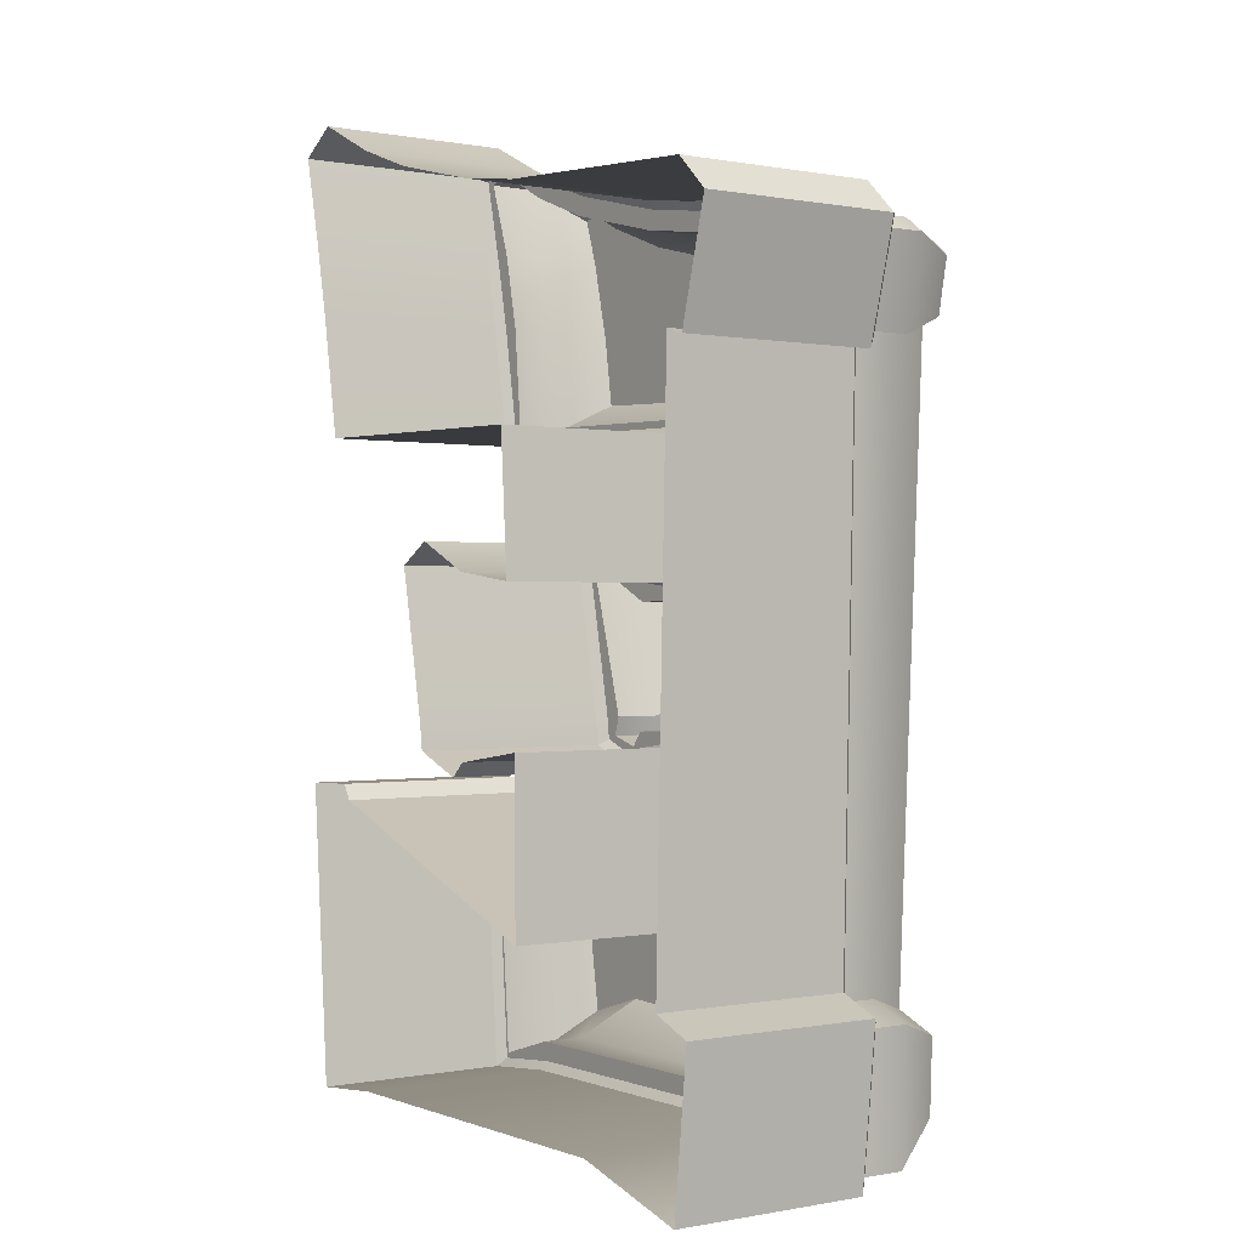
<metadata>
{"format":"obj","ext":"obj","renderer":"f3d","projection":"perspective","resolution":1024,"background":"white","views":[{"elev":-0.0,"azim":-125.7,"up":"+Y"}]}
</metadata>
<code>
g E2
v -0.5461 0.6756 0.1925
v -0.5225 0.6339 0.2953
v -0.5353 0.6211 0.2953
v -0.586 0.6465 0.1925
v -0.5461 0.6756 0.1076
v -0.586 0.6465 0.1076
v -0.586 0.6465 0.1925
v -0.5353 0.6211 0.2953
v -0.5152 0.5192 0.2953
v -0.5497 0.4793 0.1925
v -0.586 0.6465 0.1076
v -0.5497 0.4793 0.1076
v -0.5497 0.4793 0.1925
v -0.5152 0.5192 0.2953
v -0.4753 0.5265 0.2953
v -0.5097 0.4866 0.1925
v -0.5497 0.4793 0.1076
v -0.5097 0.4866 0.1076
v -0.5097 0.4866 0.1925
v -0.4753 0.5265 0.2953
v -0.4153 -0.6727 0.2953
v -0.4661 -0.6401 0.1925
v -0.5097 0.4866 0.1076
v -0.4661 -0.6401 0.1076
v -0.4661 -0.6401 0.1925
v -0.4153 -0.6727 0.2953
v -0.4989 -0.7072 0.2953
v -0.5461 -0.6728 0.1925
v -0.4661 -0.6401 0.1076
v -0.5461 -0.6728 0.1076
v -0.5461 -0.6728 0.1925
v -0.4989 -0.7072 0.2953
v -0.4934 -0.8492 0.2953
v -0.5351 -0.9199 0.1925
v -0.5461 -0.6728 0.1076
v -0.5351 -0.9199 0.1076
v -0.5351 -0.9199 0.1925
v -0.4934 -0.8492 0.2953
v -0.3425 -0.7819 0.2953
v -0.3171 -0.8254 0.1925
v -0.5351 -0.9199 0.1076
v -0.3171 -0.8254 0.1925
v -0.3171 -0.8254 0.1076
v -0.3171 -0.8254 0.1925
v 0.4061 -0.8218 0.1925
v 0.4061 -0.8218 0.1076
v 0.3626 -0.7492 0.2953
v -0.3425 -0.7819 0.2953
v 0.537 -0.8618 0.1925
v 0.537 -0.8618 0.1076
v 0.4935 -0.7892 0.2953
v 0.3626 -0.7492 0.2953
v 0.537 -0.8618 0.1925
v 0.4935 -0.7892 0.2953
v 0.5516 -0.4037 0.2953
v 0.577 -0.3348 0.1925
v 0.537 -0.8618 0.1076
v 0.577 -0.3348 0.1076
v 0.577 -0.3348 0.1925
v 0.5516 -0.4037 0.2953
v 0.5188 -0.3983 0.2953
v 0.5152 -0.3457 0.1925
v 0.5152 -0.3457 0.1925
v 0.5188 -0.3983 0.2953
v 0.5043 -0.4273 0.2953
v 0.5006 -0.3747 0.1925
v 0.5152 -0.3457 0.1076
v 0.5006 -0.3747 0.1076
v 0.5006 -0.3747 0.1925
v 0.5043 -0.4273 0.2953
v -0.1535 -0.6309 0.2953
v -0.1208 -0.5783 0.1925
v 0.5006 -0.3747 0.1076
v -0.1208 -0.5783 0.1076
v -0.1208 -0.5783 0.1925
v -0.1535 -0.6309 0.2953
v -0.1626 -0.1459 0.2953
v -0.1245 -0.1967 0.1925
v -0.1208 -0.5783 0.1076
v -0.1245 -0.1967 0.1076
v -0.1245 -0.1967 0.1925
v -0.1626 -0.1459 0.2953
v 0.09177 -0.1604 0.2953
v 0.08996 -0.2039 0.1925
v -0.1245 -0.1967 0.1076
v 0.08996 -0.2039 0.1076
v 0.08996 -0.2039 0.1925
v 0.09177 -0.1604 0.2953
v 0.1136 -0.1895 0.2953
v 0.1118 -0.233 0.1925
v 0.08996 -0.2039 0.1076
v 0.1118 -0.233 0.1076
v 0.1118 -0.233 0.1925
v 0.1136 -0.1895 0.2953
v 0.1336 -0.1822 0.2953
v 0.1699 -0.2148 0.1925
v 0.1118 -0.233 0.1076
v 0.1699 -0.2148 0.1076
v 0.1699 -0.2148 0.1925
v 0.1336 -0.1822 0.2953
v 0.1318 -0.1531 0.2953
v 0.159 -0.1785 0.1925
v 0.1699 -0.2148 0.1076
v 0.159 -0.1785 0.1076
v 0.159 -0.1785 0.1925
v 0.1318 -0.1531 0.2953
v 0.1936 0.03784 0.2953
v 0.2317 0.08318 0.1925
v 0.159 -0.1785 0.1076
v 0.2317 0.08318 0.1076
v 0.2317 0.08318 0.1925
v 0.1936 0.03784 0.2953
v 0.1718 0.04512 0.2953
v 0.199 0.09408 0.1925
v 0.2317 0.08318 0.1076
v 0.199 0.09408 0.1076
v 0.199 0.09408 0.1925
v 0.1718 0.04512 0.2953
v 0.08269 -0.005777 0.2953
v 0.08269 0.03593 0.1925
v 0.199 0.09408 0.1076
v 0.08269 0.03593 0.1076
v -0.1027 0.0432 0.1925
v -0.1027 0.0432 0.1076
v -0.1534 0.006932 0.2953
v 0.08269 -0.005777 0.2953
v -0.1027 0.0432 0.1925
v -0.1534 0.006932 0.2953
v -0.1244 0.4138 0.2953
v -0.08449 0.3667 0.1925
v -0.1027 0.0432 0.1076
v -0.08449 0.3667 0.1076
v -0.08449 0.3667 0.1925
v -0.1244 0.4138 0.2953
v 0.4462 0.4338 0.2953
v 0.4934 0.3776 0.1925
v -0.08449 0.3667 0.1076
v 0.4934 0.3776 0.1076
v 0.5915 0.8791 0.1925
v 0.5317 0.8156 0.2953
v 0.5007 0.8247 0.2953
v 0.5515 0.8973 0.1925
v 0.5915 0.8791 0.1076
v 0.5915 0.8791 0.1925
v 0.5515 0.8973 0.1925
v 0.5515 0.8973 0.1076
v 0.577 -0.3348 0.1076
v 0.577 -0.3348 0.1925
v 0.5152 -0.3457 0.1925
v 0.5152 -0.3457 0.1076
v 0.5188 -0.3983 0.2953
v 0.5516 -0.4037 0.2953
v 0.4935 -0.7892 0.2953
v 0.5043 -0.4273 0.2953
v 0.3626 -0.7492 0.2953
v -0.1535 -0.6309 0.2953
v -0.3425 -0.7819 0.2953
v -0.1626 -0.1459 0.2953
v -0.4753 0.5265 0.2953
v -0.4153 -0.6727 0.2953
v -0.4934 -0.8492 0.2953
v -0.4989 -0.7072 0.2953
v -0.5225 0.6339 0.2953
v -0.5152 0.5192 0.2953
v -0.5353 0.6211 0.2953
v -0.1534 0.006932 0.2953
v 0.08269 -0.005777 0.2953
v -0.1244 0.4138 0.2953
v 0.09177 -0.1604 0.2953
v -0.08213 0.6572 0.2953
v 0.1136 -0.1895 0.2953
v 0.0578 0.6281 0.2953
v 0.4462 0.4338 0.2953
v 0.1318 -0.1531 0.2953
v 0.1336 -0.1822 0.2953
v 0.1718 0.04512 0.2953
v 0.1936 0.03784 0.2953
v 0.0578 0.6281 0.2953
v 0.06403 0.679 0.2953
v 0.2824 0.7331 0.2953
v 0.4462 0.4338 0.2953
v 0.4656 0.5659 0.2953
v 0.4298 0.7884 0.2953
v 0.5016 0.7215 0.2953
v 0.5317 0.8156 0.2953
v 0.5007 0.8247 0.2953
v 0.512 0.5827 0.1925
v 0.4656 0.5659 0.2953
v 0.5016 0.7215 0.2953
v 0.5421 0.7285 0.1925
v 0.5121 0.5835 0.1076
v 0.5419 0.728 0.1076
v 0.5915 0.8791 0.1925
v 0.5915 0.8791 0.1076
v 0.4251 0.8305 0.1925
v 0.4298 0.7884 0.2953
v 0.2824 0.7331 0.2953
v 0.2866 0.7776 0.1925
v 0.4246 0.8302 0.1076
v 0.5515 0.8973 0.1076
v 0.5515 0.8973 0.1925
v 0.2868 0.7777 0.1076
v 0.06382 0.7225 0.1925
v 0.06376 0.7225 0.1076
v -0.08222 0.7007 0.1925
v -0.08216 0.7007 0.1076
v -0.08213 0.6572 0.2953
v 0.06403 0.679 0.2953
v -0.5225 0.6339 0.2953
v -0.5461 0.6756 0.1925
v -0.5461 0.6756 0.1076
v 0.4934 0.3776 0.1925
v 0.4462 0.4338 0.2953
v 0.4656 0.5659 0.2953
v 0.512 0.5827 0.1925
v 0.4934 0.3776 0.1076
v 0.5121 0.5835 0.1076
v 0.5421 0.7285 0.1925
v 0.5016 0.7215 0.2953
v 0.5317 0.8156 0.2953
v 0.5915 0.8791 0.1925
v 0.5515 0.8973 0.1925
v 0.5007 0.8247 0.2953
v 0.4298 0.7884 0.2953
v 0.4251 0.8305 0.1925
v 0.2866 0.7776 0.1925
v 0.2824 0.7331 0.2953
v 0.06403 0.679 0.2953
v 0.06382 0.7225 0.1925
v -0.6286 0.6627 0.09192
v -0.5635 0.7247 0.09192
v -0.5568 0.7094 0.1076
v -0.6286 0.6627 0.09192
v -0.5568 0.7094 0.1076
v -0.611 0.6578 0.1076
v -0.07448 0.06882 0.09192
v 0.07161 0.08737 0.09192
v 0.07596 0.07213 0.1076
v -0.07448 0.06882 0.09192
v 0.07596 0.07213 0.1076
v -0.09136 0.05088 0.1076
v 0.07161 0.08737 0.09192
v 0.1945 0.1265 0.1076
v 0.1954 0.1442 0.09192
v 0.2665 0.1017 0.09192
v 0.2112 -0.178 0.09192
v 0.1957 -0.1754 0.1076
v 0.2665 0.1017 0.09192
v 0.1957 -0.1754 0.1076
v 0.2489 0.09389 0.1076
v -0.09823 -0.2236 0.09192
v -0.1021 -0.5522 0.09192
v -0.1181 -0.575 0.1076
v -0.09823 -0.2236 0.09192
v -0.1181 -0.575 0.1076
v -0.1137 -0.2055 0.1076
v -0.3062 -0.8775 0.09192
v -0.5515 -0.946 0.09192
v -0.5379 -0.926 0.1076
v 0.3983 -0.8749 0.09192
v -0.3083 -0.8618 0.1076
v 0.3991 -0.8592 0.1076
v -0.3062 -0.8775 0.09192
v -0.5379 -0.926 0.1076
v -0.3083 -0.8618 0.1076
v -0.5635 0.7247 0.09192
v -0.09009 0.7536 0.09192
v -0.08772 0.7381 0.1076
v -0.5635 0.7247 0.09192
v -0.08772 0.7381 0.1076
v -0.5568 0.7094 0.1076
v 0.6286 0.8954 0.09192
v 0.5881 0.7184 0.09192
v 0.5727 0.7215 0.1076
v 0.6286 0.8954 0.09192
v 0.5727 0.7215 0.1076
v 0.6108 0.8882 0.1076
v -0.611 0.6578 0.1076
v -0.5604 0.4666 0.1076
v -0.5714 0.4468 0.09192
v -0.6286 0.6627 0.09192
v -0.5604 0.4666 0.1076
v -0.5169 0.4798 0.1076
v -0.532 0.4588 0.09192
v -0.5714 0.4468 0.09192
v 0.5501 0.946 0.09192
v 0.6286 0.8954 0.09192
v 0.6108 0.8882 0.1076
v 0.5489 0.9281 0.1076
v 0.5209 0.3479 0.09192
v -0.05686 0.338 0.09192
v -0.07155 0.3534 0.1076
v 0.5077 0.3634 0.1076
v -0.05686 0.338 0.09192
v -0.07448 0.06882 0.09192
v -0.09136 0.05088 0.1076
v -0.07155 0.3534 0.1076
v 0.1954 0.1442 0.09192
v 0.2665 0.1017 0.09192
v 0.2489 0.09389 0.1076
v 0.1945 0.1265 0.1076
v 0.2112 -0.178 0.09192
v 0.204 -0.233 0.09192
v 0.1897 -0.2218 0.1076
v 0.1957 -0.1754 0.1076
v 0.204 -0.233 0.09192
v 0.09814 -0.2752 0.09192
v 0.1014 -0.2571 0.1076
v 0.1897 -0.2218 0.1076
v 0.09814 -0.2752 0.09192
v 0.06731 -0.2474 0.09192
v 0.07427 -0.2325 0.1076
v 0.1014 -0.2571 0.1076
v 0.06731 -0.2474 0.09192
v -0.09823 -0.2236 0.09192
v -0.1137 -0.2055 0.1076
v 0.07427 -0.2325 0.1076
v -0.1021 -0.5522 0.09192
v 0.4785 -0.3495 0.1076
v -0.1181 -0.575 0.1076
v 0.4679 -0.3368 0.09192
v 0.4948 -0.3227 0.1076
v 0.4862 -0.3068 0.09192
v 0.4862 -0.3068 0.09192
v 0.5993 -0.3101 0.09192
v 0.5825 -0.3253 0.1076
v 0.4948 -0.3227 0.1076
v 0.5993 -0.3101 0.09192
v 0.5561 -0.8898 0.09192
v 0.5417 -0.8727 0.1076
v 0.5825 -0.3253 0.1076
v 0.5561 -0.8898 0.09192
v 0.3983 -0.8749 0.09192
v 0.3991 -0.8592 0.1076
v 0.5417 -0.8727 0.1076
v -0.5515 -0.946 0.09192
v -0.5835 -0.6488 0.09192
v -0.5666 -0.6588 0.1076
v -0.5379 -0.926 0.1076
v -0.5835 -0.6488 0.09192
v -0.5035 -0.616 0.09192
v -0.4876 -0.6264 0.1076
v -0.5666 -0.6588 0.1076
v -0.5035 -0.616 0.09192
v -0.532 0.4588 0.09192
v -0.5169 0.4798 0.1076
v -0.4876 -0.6264 0.1076
v -0.6286 0.6627 0.09192
v -0.5714 0.4468 0.09192
v -0.5714 0.4468 -0.2953
v -0.6286 0.6627 -0.2953
v -0.6286 0.6627 -0.2953
v -0.5635 0.7247 -0.2953
v -0.5635 0.7247 0.09192
v -0.6286 0.6627 0.09192
v 0.5501 0.946 -0.2953
v 0.6286 0.8954 -0.2953
v 0.6286 0.8954 0.09192
v 0.5501 0.946 0.09192
v 0.5209 0.3479 -0.2953
v -0.05686 0.338 -0.2953
v -0.05686 0.338 0.09192
v 0.5209 0.3479 0.09192
v -0.05686 0.338 -0.2953
v -0.07448 0.06882 -0.2953
v -0.07448 0.06882 0.09192
v -0.05686 0.338 0.09192
v -0.07448 0.06882 -0.2953
v 0.07161 0.08737 0.09192
v -0.07448 0.06882 0.09192
v 0.07161 0.08737 -0.2953
v 0.1954 0.1442 0.09192
v 0.1954 0.1442 -0.2953
v 0.1954 0.1442 -0.2953
v 0.2665 0.1017 -0.2953
v 0.2665 0.1017 0.09192
v 0.1954 0.1442 0.09192
v 0.2665 0.1017 -0.2953
v 0.2112 -0.178 0.09192
v 0.2665 0.1017 0.09192
v 0.2112 -0.178 -0.2953
v 0.204 -0.233 0.09192
v 0.204 -0.233 -0.2953
v 0.204 -0.233 -0.2953
v 0.09814 -0.2752 -0.2953
v 0.09814 -0.2752 0.09192
v 0.204 -0.233 0.09192
v 0.09814 -0.2752 -0.2953
v 0.06731 -0.2474 -0.2953
v 0.06731 -0.2474 0.09192
v 0.09814 -0.2752 0.09192
v 0.06731 -0.2474 -0.2953
v -0.09823 -0.2236 -0.2953
v -0.09823 -0.2236 0.09192
v 0.06731 -0.2474 0.09192
v -0.09823 -0.2236 -0.2953
v -0.1021 -0.5522 -0.2953
v -0.1021 -0.5522 0.09192
v -0.09823 -0.2236 0.09192
v -0.1021 -0.5522 -0.2953
v 0.4679 -0.3368 -0.2953
v 0.4679 -0.3368 0.09192
v -0.1021 -0.5522 0.09192
v 0.4679 -0.3368 -0.2953
v 0.4862 -0.3068 -0.2953
v 0.4862 -0.3068 0.09192
v 0.4679 -0.3368 0.09192
v 0.4862 -0.3068 -0.2953
v 0.5993 -0.3101 -0.2953
v 0.5993 -0.3101 0.09192
v 0.4862 -0.3068 0.09192
v 0.5993 -0.3101 -0.2953
v 0.5561 -0.8898 -0.2953
v 0.5561 -0.8898 0.09192
v 0.5993 -0.3101 0.09192
v 0.5561 -0.8898 -0.2953
v 0.3983 -0.8749 0.09192
v 0.5561 -0.8898 0.09192
v 0.3983 -0.8749 -0.2953
v -0.3062 -0.8775 0.09192
v -0.3062 -0.8775 -0.2953
v -0.3062 -0.8775 -0.2953
v -0.5515 -0.946 0.09192
v -0.5515 -0.946 -0.2953
v -0.5515 -0.946 -0.2953
v -0.5835 -0.6488 -0.2953
v -0.5835 -0.6488 0.09192
v -0.5515 -0.946 0.09192
v -0.5835 -0.6488 -0.2953
v -0.5035 -0.616 -0.2953
v -0.5035 -0.616 0.09192
v -0.5835 -0.6488 0.09192
v -0.5035 -0.616 -0.2953
v -0.532 0.4588 -0.2953
v -0.532 0.4588 0.09192
v -0.5035 -0.616 0.09192
v -0.532 0.4588 -0.2953
v -0.5714 0.4468 -0.2953
v -0.5714 0.4468 0.09192
v -0.532 0.4588 0.09192
v -0.586 0.6465 0.1076
v -0.5568 0.7094 0.1076
v -0.5461 0.6756 0.1076
v -0.611 0.6578 0.1076
v -0.5497 0.4793 0.1076
v -0.5604 0.4666 0.1076
v -0.5097 0.4866 0.1076
v -0.5169 0.4798 0.1076
v 0.5515 0.8973 0.1076
v 0.5489 0.9281 0.1076
v 0.6108 0.8882 0.1076
v 0.5915 0.8791 0.1076
v 0.5727 0.7215 0.1076
v 0.5419 0.728 0.1076
v 0.5439 0.5768 0.1076
v 0.5121 0.5835 0.1076
v 0.5077 0.3634 0.1076
v 0.4934 0.3776 0.1076
v -0.07155 0.3534 0.1076
v -0.08449 0.3667 0.1076
v -0.08449 0.3667 0.1076
v -0.07155 0.3534 0.1076
v -0.09136 0.05088 0.1076
v -0.1027 0.0432 0.1076
v 0.07596 0.07213 0.1076
v 0.08269 0.03593 0.1076
v 0.1945 0.1265 0.1076
v 0.199 0.09408 0.1076
v 0.199 0.09408 0.1076
v 0.1945 0.1265 0.1076
v 0.2489 0.09389 0.1076
v 0.2317 0.08318 0.1076
v 0.1957 -0.1754 0.1076
v 0.159 -0.1785 0.1076
v 0.159 -0.1785 0.1076
v 0.1957 -0.1754 0.1076
v 0.1897 -0.2218 0.1076
v 0.1699 -0.2148 0.1076
v 0.1699 -0.2148 0.1076
v 0.1897 -0.2218 0.1076
v 0.1014 -0.2571 0.1076
v 0.1118 -0.233 0.1076
v 0.1118 -0.233 0.1076
v 0.1014 -0.2571 0.1076
v 0.07427 -0.2325 0.1076
v 0.08996 -0.2039 0.1076
v 0.08996 -0.2039 0.1076
v 0.07427 -0.2325 0.1076
v -0.1137 -0.2055 0.1076
v -0.1245 -0.1967 0.1076
v -0.1245 -0.1967 0.1076
v -0.1137 -0.2055 0.1076
v -0.1181 -0.575 0.1076
v -0.1208 -0.5783 0.1076
v 0.4785 -0.3495 0.1076
v 0.5006 -0.3747 0.1076
v 0.4948 -0.3227 0.1076
v 0.5152 -0.3457 0.1076
v 0.5152 -0.3457 0.1076
v 0.4948 -0.3227 0.1076
v 0.5825 -0.3253 0.1076
v 0.577 -0.3348 0.1076
v 0.5417 -0.8727 0.1076
v 0.537 -0.8618 0.1076
v 0.537 -0.8618 0.1076
v 0.5417 -0.8727 0.1076
v 0.3991 -0.8592 0.1076
v 0.4061 -0.8218 0.1076
v -0.3083 -0.8618 0.1076
v -0.3171 -0.8254 0.1076
v -0.5379 -0.926 0.1076
v -0.5351 -0.9199 0.1076
v -0.5351 -0.9199 0.1076
v -0.5379 -0.926 0.1076
v -0.5666 -0.6588 0.1076
v -0.5461 -0.6728 0.1076
v -0.4876 -0.6264 0.1076
v -0.4661 -0.6401 0.1076
v -0.4661 -0.6401 0.1076
v -0.4876 -0.6264 0.1076
v -0.5169 0.4798 0.1076
v -0.5097 0.4866 0.1076
v 0.2868 0.7777 0.1076
v 0.273 0.8133 0.1076
v 0.412 0.8629 0.1076
v 0.4246 0.8302 0.1076
v 0.05575 0.7759 -0.2953
v 0.05575 0.7759 0.09192
v -0.09009 0.7536 0.09192
v -0.09009 0.7536 -0.2953
v -0.5635 0.7247 -0.2953
v -0.5635 0.7247 0.09192
v 0.4066 0.8778 -0.2953
v 0.4066 0.8778 0.09192
v 0.2677 0.8281 0.09192
v 0.2677 0.8281 -0.2953
v 0.05575 0.7759 -0.2953
v 0.2677 0.8281 -0.2953
v 0.05575 0.7759 0.09192
v 0.05575 0.7759 0.09192
v 0.05813 0.7603 0.1076
v -0.08772 0.7381 0.1076
v -0.09009 0.7536 0.09192
v 0.4066 0.8778 0.09192
v 0.412 0.8629 0.1076
v 0.273 0.8133 0.1076
v 0.2677 0.8281 0.09192
v 0.5593 0.5737 0.09192
v 0.5439 0.5768 0.1076
v 0.5727 0.7215 0.1076
v 0.5881 0.7184 0.09192
v 0.05575 0.7759 0.09192
v 0.2677 0.8281 0.09192
v 0.273 0.8133 0.1076
v 0.05813 0.7603 0.1076
v 0.4066 0.8778 0.09192
v 0.5501 0.946 0.09192
v 0.5489 0.9281 0.1076
v 0.412 0.8629 0.1076
v 0.5593 0.5737 0.09192
v 0.5209 0.3479 0.09192
v 0.5077 0.3634 0.1076
v 0.5439 0.5768 0.1076
v 0.4066 0.8778 -0.2953
v 0.5501 0.946 -0.2953
v 0.5501 0.946 0.09192
v 0.4066 0.8778 0.09192
v 0.6286 0.8954 -0.2953
v 0.5881 0.7184 0.09192
v 0.6286 0.8954 0.09192
v 0.5881 0.7184 -0.2953
v 0.5593 0.5737 -0.2953
v 0.5593 0.5737 0.09192
v 0.5209 0.3479 0.09192
v 0.5209 0.3479 -0.2953
v -0.5461 0.6756 0.1076
v -0.5568 0.7094 0.1076
v -0.08772 0.7381 0.1076
v -0.08216 0.7007 0.1076
v 0.05813 0.7603 0.1076
v 0.06376 0.7225 0.1076
v 0.273 0.8133 0.1076
v 0.2868 0.7777 0.1076
v 0.4246 0.8302 0.1076
v 0.412 0.8629 0.1076
v 0.5489 0.9281 0.1076
v 0.5515 0.8973 0.1076
g E2_0
f 3 2 1
f 4 3 1
f 4 1 5
f 6 4 5
f 9 8 7
f 10 9 7
f 10 7 11
f 12 10 11
f 15 14 13
f 16 15 13
f 16 13 17
f 18 16 17
f 21 20 19
f 22 21 19
f 22 19 23
f 24 22 23
f 27 26 25
f 28 27 25
f 28 25 29
f 30 28 29
f 33 32 31
f 34 33 31
f 34 31 35
f 36 34 35
f 39 38 37
f 40 39 37
f 42 37 41
f 43 42 41
f 45 44 43
f 46 45 43
f 45 47 44
f 47 48 44
f 49 45 46
f 50 49 46
f 49 51 45
f 51 52 45
f 55 54 53
f 56 55 53
f 56 53 57
f 58 56 57
f 61 60 59
f 62 61 59
f 65 64 63
f 66 65 63
f 66 63 67
f 68 66 67
f 71 70 69
f 72 71 69
f 72 69 73
f 74 72 73
f 77 76 75
f 78 77 75
f 78 75 79
f 80 78 79
f 83 82 81
f 84 83 81
f 84 81 85
f 86 84 85
f 89 88 87
f 90 89 87
f 90 87 91
f 92 90 91
f 95 94 93
f 96 95 93
f 96 93 97
f 98 96 97
f 101 100 99
f 102 101 99
f 102 99 103
f 104 102 103
f 107 106 105
f 108 107 105
f 108 105 109
f 110 108 109
f 113 112 111
f 114 113 111
f 114 111 115
f 116 114 115
f 119 118 117
f 120 119 117
f 120 117 121
f 122 120 121
f 123 120 122
f 124 123 122
f 123 125 120
f 125 126 120
f 129 128 127
f 130 129 127
f 130 127 131
f 132 130 131
f 135 134 133
f 136 135 133
f 136 133 137
f 138 136 137
f 141 140 139
f 142 141 139
f 145 144 143
f 146 145 143
f 149 148 147
f 150 149 147
f 153 152 151
f 151 154 153
f 154 155 153
f 154 156 155
f 156 157 155
f 156 158 157
f 159 157 158
f 159 160 157
f 161 157 160
f 160 162 161
f 163 159 158
f 163 164 159
f 163 165 164
f 163 158 166
f 167 166 158
f 163 166 168
f 167 158 169
f 170 163 168
f 167 169 171
f 172 170 168
f 168 173 172
f 167 171 174
f 175 174 171
f 176 167 174
f 174 177 176
f 179 170 178
f 180 179 178
f 180 178 181
f 181 182 180
f 183 180 182
f 184 183 182
f 184 185 183
f 185 186 183
f 189 188 187
f 190 189 187
f 187 191 190
f 191 192 190
f 193 190 192
f 194 193 192
f 197 196 195
f 198 197 195
f 195 199 198
f 199 195 200
f 195 201 200
f 199 202 198
f 203 198 202
f 204 203 202
f 203 204 205
f 204 206 205
f 205 207 203
f 207 208 203
f 209 207 205
f 210 209 205
f 210 205 206
f 211 210 206
f 214 213 212
f 215 214 212
f 215 212 216
f 217 215 216
f 220 219 218
f 221 220 218
f 224 223 222
f 225 224 222
f 228 227 226
f 229 228 226
g E2_1
f 232 231 230
f 235 234 233
f 238 237 236
f 241 240 239
f 240 243 242
f 243 244 242
f 247 246 245
f 250 249 248
f 253 252 251
f 256 255 254
f 259 258 257
f 261 257 260
f 262 261 260
f 265 264 263
f 268 267 266
f 271 270 269
f 274 273 272
f 277 276 275
f 280 279 278
f 281 280 278
f 284 283 282
f 285 284 282
f 288 287 286
f 289 288 286
f 292 291 290
f 293 292 290
f 296 295 294
f 297 296 294
f 300 299 298
f 301 300 298
f 304 303 302
f 305 304 302
f 308 307 306
f 309 308 306
f 312 311 310
f 313 312 310
f 316 315 314
f 317 316 314
f 320 319 318
f 319 321 318
f 319 322 321
f 322 323 321
f 326 325 324
f 327 326 324
f 330 329 328
f 331 330 328
f 334 333 332
f 335 334 332
f 338 337 336
f 339 338 336
f 342 341 340
f 343 342 340
f 346 345 344
f 347 346 344
f 350 349 348
f 351 350 348
f 354 353 352
f 355 354 352
f 358 357 356
f 359 358 356
f 362 361 360
f 363 362 360
f 366 365 364
f 367 366 364
f 370 369 368
f 369 371 368
f 369 372 371
f 372 373 371
f 376 375 374
f 377 376 374
f 380 379 378
f 379 381 378
f 379 382 381
f 382 383 381
f 386 385 384
f 387 386 384
f 390 389 388
f 391 390 388
f 394 393 392
f 395 394 392
f 398 397 396
f 399 398 396
f 402 401 400
f 403 402 400
f 406 405 404
f 407 406 404
f 410 409 408
f 411 410 408
f 414 413 412
f 415 414 412
f 418 417 416
f 417 419 416
f 417 420 419
f 420 421 419
f 420 423 422
f 423 424 422
f 427 426 425
f 428 427 425
f 431 430 429
f 432 431 429
f 435 434 433
f 436 435 433
f 439 438 437
f 440 439 437
f 443 442 441
f 442 444 441
f 441 444 445
f 444 446 445
f 445 446 447
f 446 448 447
f 451 450 449
f 452 451 449
f 453 451 452
f 454 453 452
f 455 453 454
f 456 455 454
f 457 455 456
f 458 457 456
f 459 457 458
f 460 459 458
f 463 462 461
f 464 463 461
f 465 463 464
f 466 465 464
f 467 465 466
f 468 467 466
f 471 470 469
f 472 471 469
f 473 471 472
f 474 473 472
f 477 476 475
f 478 477 475
f 481 480 479
f 482 481 479
f 485 484 483
f 486 485 483
f 489 488 487
f 490 489 487
f 493 492 491
f 494 493 491
f 495 493 494
f 496 495 494
f 497 495 496
f 498 497 496
f 501 500 499
f 502 501 499
f 503 501 502
f 504 503 502
f 507 506 505
f 508 507 505
f 509 507 508
f 510 509 508
f 511 509 510
f 512 511 510
f 515 514 513
f 516 515 513
f 517 515 516
f 518 517 516
f 521 520 519
f 522 521 519
f 525 524 523
f 526 525 523
f 529 528 527
f 530 529 527
f 529 530 531
f 532 529 531
f 535 534 533
f 536 535 533
f 535 538 537
f 539 535 537
f 542 541 540
f 543 542 540
f 546 545 544
f 547 546 544
f 550 549 548
f 551 550 548
f 554 553 552
f 555 554 552
f 558 557 556
f 559 558 556
f 562 561 560
f 563 562 560
f 566 565 564
f 567 566 564
f 570 569 568
f 569 571 568
f 571 569 572
f 569 573 572
f 573 574 572
f 574 575 572
f 578 577 576
f 579 578 576
f 580 578 579
f 581 580 579
f 582 580 581
f 583 582 581
f 586 585 584
f 587 586 584

</code>
